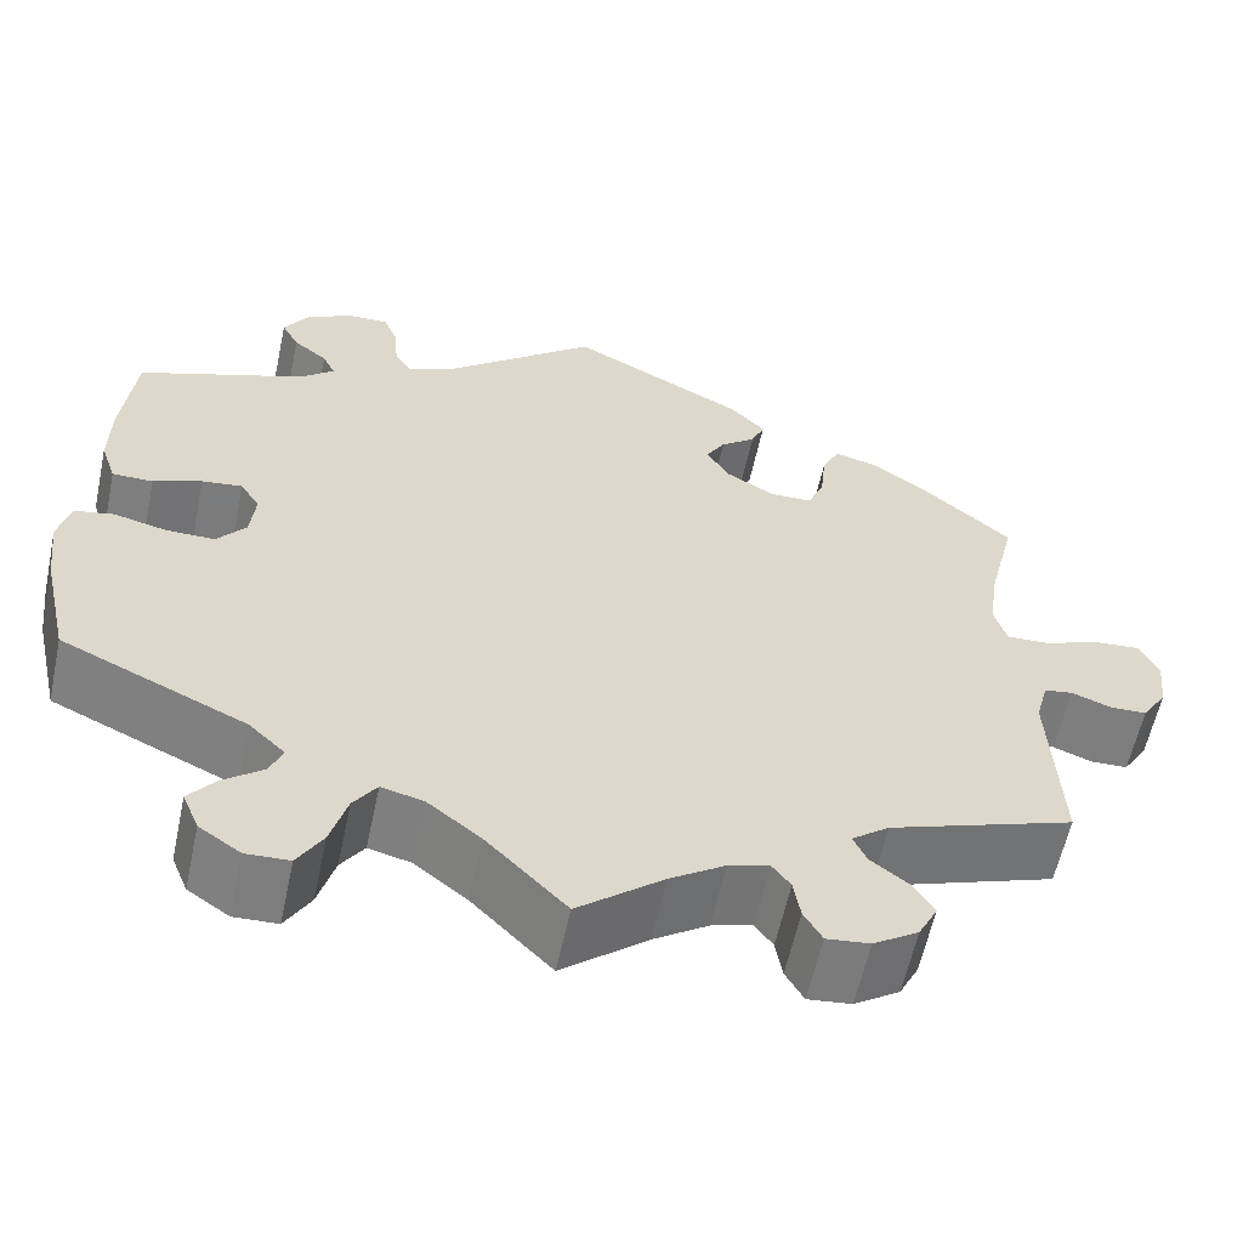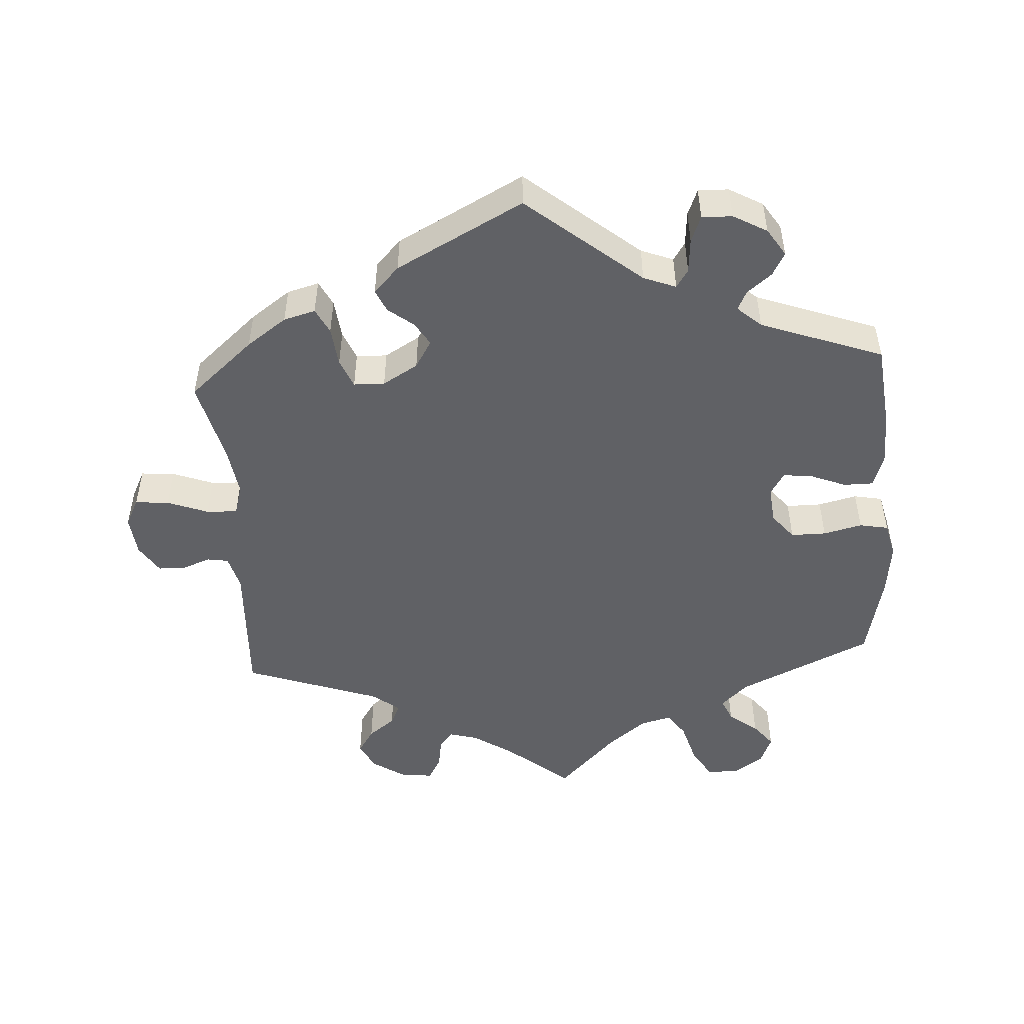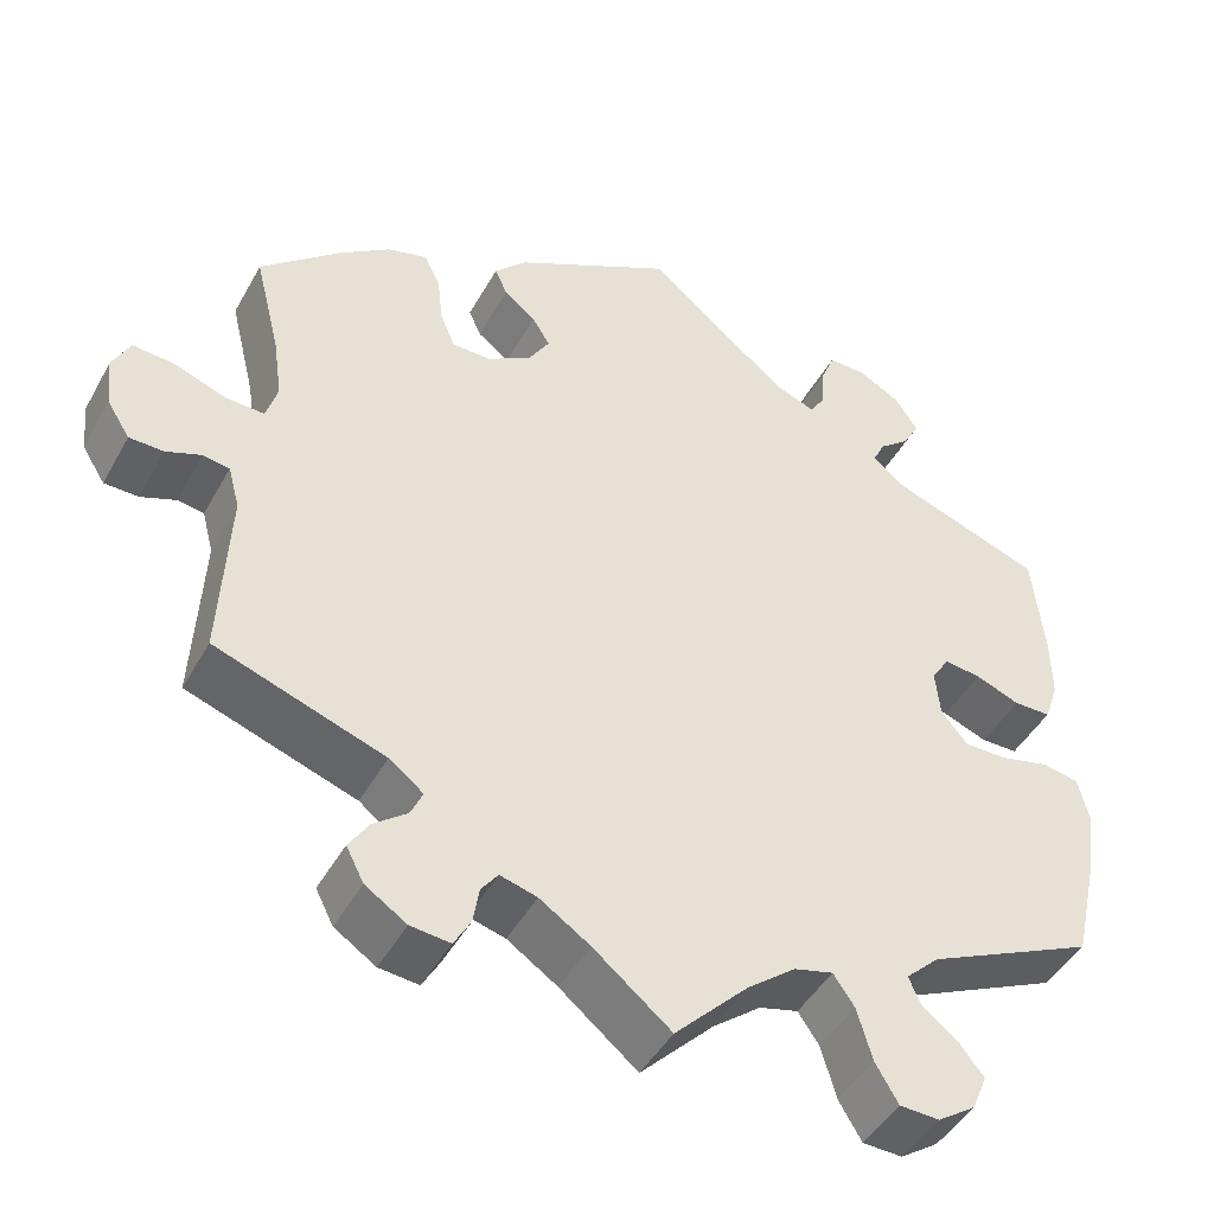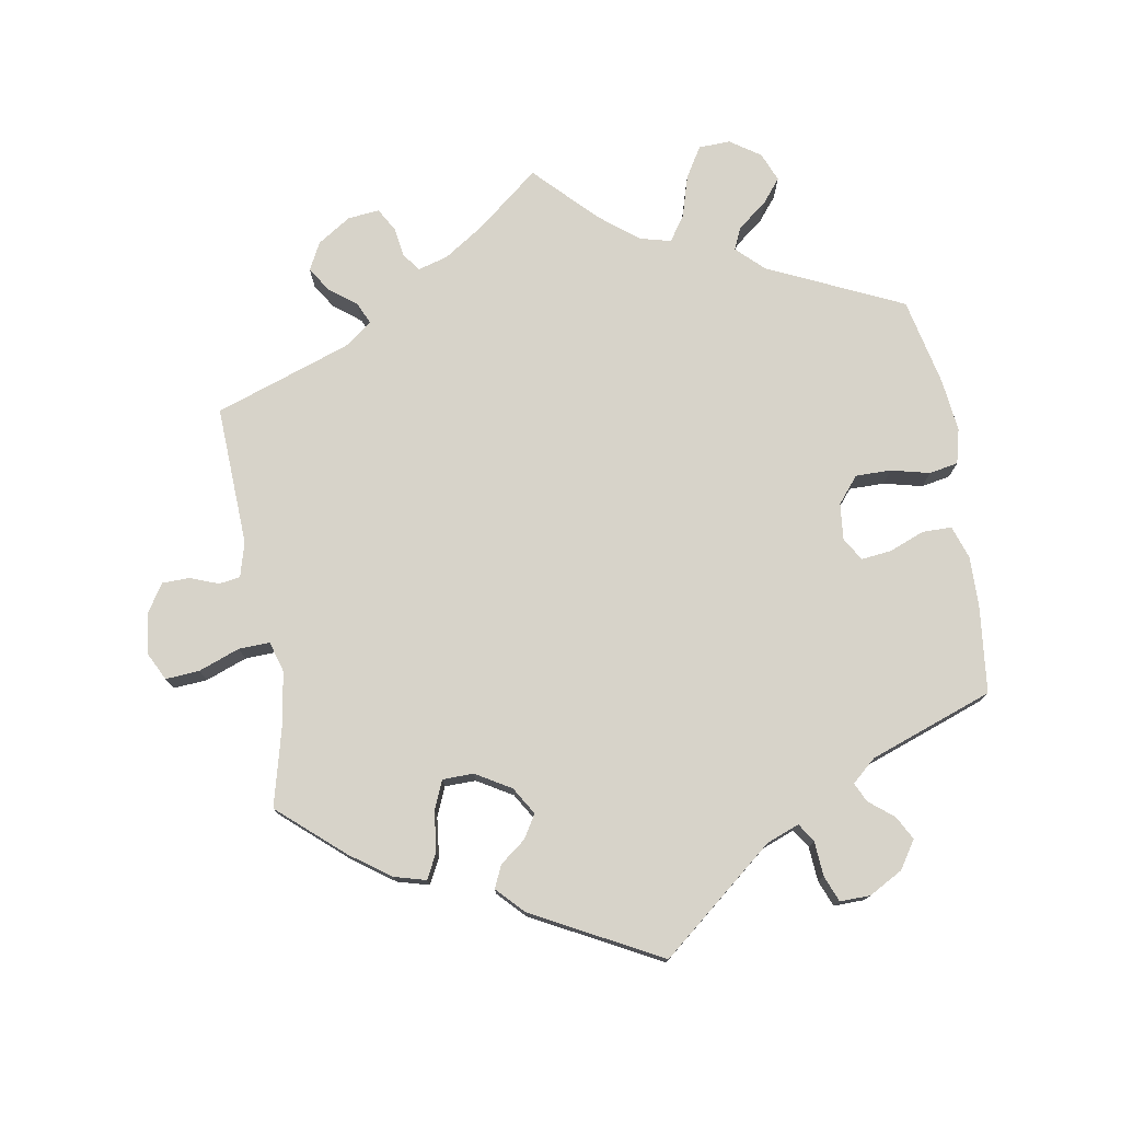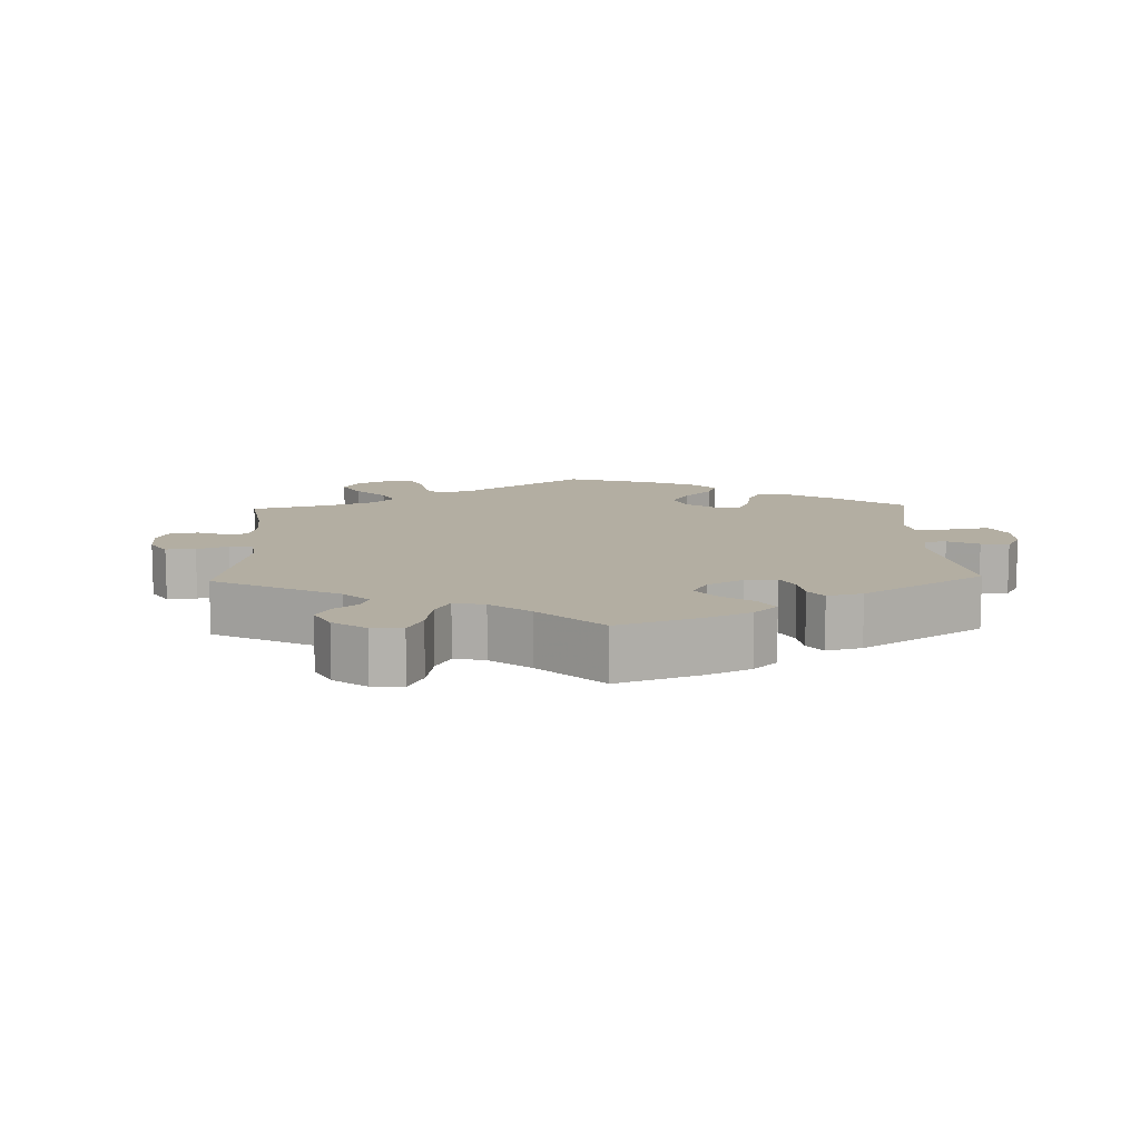
<metadata>
{"format":"obj","ext":"obj","renderer":"f3d","projection":"perspective","resolution":1024,"background":"white","views":[{"elev":-59.4,"azim":167.9,"up":"+Z"},{"elev":-49.8,"azim":3.8,"up":"+Y"},{"elev":-45.2,"azim":-27.5,"up":"+Z"},{"elev":76.4,"azim":-9.3,"up":"+Y"},{"elev":10.8,"azim":-62.0,"up":"+Y"}]}
</metadata>
<code>
v 0.161 0.07 0.445
v 0.207 0.07 0.427
v 0.224 0.07 0.453
v 0.228 0.07 0.502
v 0.243 0.07 0.539
v 0.286 0.07 0.538
v 0.334 0.07 0.511
v 0.359 0.07 0.472
v 0.341 0.07 0.439
v 0.306 0.07 0.411
v 0.293 0.07 0.384
v 0.327 0.07 0.354
v 0.501 0.07 0.29
v 0.514 0.07 0.168
v 0.515 0.07 0.096
v 0.499 0.07 0.049
v 0.457 0.07 0.049
v 0.407 0.07 0.069
v 0.365 0.07 0.074
v 0.345 0.07 0.042
v 0.35 0.07 -0.01
v 0.38 0.07 -0.047
v 0.43 0.07 -0.047
v 0.485 0.07 -0.034
v 0.526 0.07 -0.042
v 0.538 0.07 -0.091
v 0.529 0.07 -0.165
v 0.501 0.07 -0.289
v 0.31 0.07 -0.376
v 0.272 0.07 -0.412
v 0.286 0.07 -0.444
v 0.327 0.07 -0.476
v 0.354 0.07 -0.51
v 0.337 0.07 -0.551
v 0.294 0.07 -0.58
v 0.249 0.07 -0.578
v 0.223 0.07 -0.534
v 0.206 0.07 -0.475
v 0.182 0.07 -0.44
v 0.138 0.07 -0.451
v 0.083 0.07 -0.494
v 0 0.07 -0.578
v -0.088 0.07 -0.506
v -0.145 0.07 -0.468
v -0.187 0.07 -0.456
v -0.206 0.07 -0.481
v -0.213 0.07 -0.523
v -0.232 0.07 -0.556
v -0.277 0.07 -0.551
v -0.324 0.07 -0.52
v -0.344 0.07 -0.481
v -0.321 0.07 -0.446
v -0.283 0.07 -0.417
v -0.269 0.07 -0.387
v -0.308 0.07 -0.357
v -0.5 0.07 -0.289
v -0.49 0.07 -0.091
v -0.503 0.07 -0.042
v -0.533 0.07 -0.037
v -0.573 0.07 -0.052
v -0.612 0.07 -0.051
v -0.638 0.07 -0.01
v -0.644 0.07 0.047
v -0.624 0.07 0.086
v -0.576 0.07 0.082
v -0.518 0.07 0.06
v -0.474 0.07 0.058
v -0.461 0.07 0.101
v -0.471 0.07 0.171
v -0.5 0.07 0.289
v -0.408 0.07 0.368
v -0.351 0.07 0.408
v -0.306 0.07 0.42
v -0.288 0.07 0.384
v -0.282 0.07 0.328
v -0.265 0.07 0.287
v -0.221 0.07 0.286
v -0.171 0.07 0.315
v -0.147 0.07 0.354
v -0.167 0.07 0.387
v -0.203 0.07 0.415
v -0.217 0.07 0.447
v -0.181 0.07 0.484
v 0 0.07 0.578
v 0.161 0 0.445
v 0.207 0 0.427
v 0.224 0 0.453
v 0.228 0 0.502
v 0.243 0 0.539
v 0.286 0 0.538
v 0.334 0 0.511
v 0.359 0 0.472
v 0.341 0 0.439
v 0.306 0 0.411
v 0.293 0 0.384
v 0.327 0 0.354
v 0.501 0 0.29
v 0.514 0 0.168
v 0.515 0 0.096
v 0.499 0 0.049
v 0.457 0 0.049
v 0.407 0 0.069
v 0.365 0 0.074
v 0.345 0 0.042
v 0.35 0 -0.01
v 0.38 0 -0.047
v 0.43 0 -0.047
v 0.485 0 -0.034
v 0.526 0 -0.042
v 0.538 0 -0.091
v 0.529 0 -0.165
v 0.501 0 -0.289
v 0.31 0 -0.376
v 0.272 0 -0.412
v 0.286 0 -0.444
v 0.327 0 -0.476
v 0.354 0 -0.51
v 0.337 0 -0.551
v 0.294 0 -0.58
v 0.249 0 -0.578
v 0.223 0 -0.534
v 0.206 0 -0.475
v 0.182 0 -0.44
v 0.138 0 -0.451
v 0.083 0 -0.494
v 0 0 -0.578
v -0.088 0 -0.506
v -0.145 0 -0.468
v -0.187 0 -0.456
v -0.206 0 -0.481
v -0.213 0 -0.523
v -0.232 0 -0.556
v -0.277 0 -0.551
v -0.324 0 -0.52
v -0.344 0 -0.481
v -0.321 0 -0.446
v -0.283 0 -0.417
v -0.269 0 -0.387
v -0.308 0 -0.357
v -0.5 0 -0.289
v -0.49 0 -0.091
v -0.503 0 -0.042
v -0.533 0 -0.037
v -0.573 0 -0.052
v -0.612 0 -0.051
v -0.638 0 -0.01
v -0.644 0 0.047
v -0.624 0 0.086
v -0.576 0 0.082
v -0.518 0 0.06
v -0.474 0 0.058
v -0.461 0 0.101
v -0.471 0 0.171
v -0.5 0 0.289
v -0.408 0 0.368
v -0.351 0 0.408
v -0.306 0 0.42
v -0.288 0 0.384
v -0.282 0 0.328
v -0.265 0 0.287
v -0.221 0 0.286
v -0.171 0 0.315
v -0.147 0 0.354
v -0.167 0 0.387
v -0.203 0 0.415
v -0.217 0 0.447
v -0.181 0 0.484
v 0 0 0.578
f 83 84 1
f 80 81 82 83
f 79 80 83 1
f 78 79 1 2
f 77 78 2
f 72 73 74 75
f 72 75 76
f 69 70 71 72
f 68 69 72 76
f 67 68 76 77
f 63 64 65 66
f 63 66 67
f 62 63 67
f 59 60 61 62
f 58 59 62 67
f 57 58 67 77
f 55 56 57 77
f 50 51 52 53
f 50 53 54
f 49 50 54
f 46 47 48 49
f 45 46 49 54
f 44 45 54
f 41 42 43
f 40 41 43 44
f 39 40 44 54
f 35 36 37 38
f 35 38 39
f 34 35 39
f 31 32 33 34
f 31 34 39
f 30 31 39 54
f 26 27 28 29
f 23 24 25 26
f 22 23 26 29
f 21 22 29 30
f 15 16 17 18
f 15 18 19
f 12 13 14 15
f 11 12 15 19
f 7 8 9 10
f 7 10 11
f 6 7 11
f 3 4 5 6
f 2 3 6 11
f 20 21 30 54
f 20 54 55 77
f 19 20 77
f 2 11 19 77
f 85 168 167
f 167 166 165 164
f 85 167 164 163
f 86 85 163 162
f 86 162 161
f 159 158 157 156
f 160 159 156
f 156 155 154 153
f 160 156 153 152
f 161 160 152 151
f 150 149 148 147
f 151 150 147
f 151 147 146
f 146 145 144 143
f 151 146 143 142
f 161 151 142 141
f 161 141 140 139
f 137 136 135 134
f 138 137 134
f 138 134 133
f 133 132 131 130
f 138 133 130 129
f 138 129 128
f 127 126 125
f 128 127 125 124
f 138 128 124 123
f 122 121 120 119
f 123 122 119
f 123 119 118
f 118 117 116 115
f 123 118 115
f 138 123 115 114
f 113 112 111 110
f 110 109 108 107
f 113 110 107 106
f 114 113 106 105
f 102 101 100 99
f 103 102 99
f 99 98 97 96
f 103 99 96 95
f 94 93 92 91
f 95 94 91
f 95 91 90
f 90 89 88 87
f 95 90 87 86
f 138 114 105 104
f 161 139 138 104
f 161 104 103
f 161 103 95 86
f 1 85 86 2
f 2 86 87 3
f 3 87 88 4
f 4 88 89 5
f 5 89 90 6
f 6 90 91 7
f 7 91 92 8
f 8 92 93 9
f 9 93 94 10
f 10 94 95 11
f 11 95 96 12
f 12 96 97 13
f 13 97 98 14
f 14 98 99 15
f 15 99 100 16
f 16 100 101 17
f 17 101 102 18
f 18 102 103 19
f 19 103 104 20
f 20 104 105 21
f 21 105 106 22
f 22 106 107 23
f 23 107 108 24
f 24 108 109 25
f 25 109 110 26
f 26 110 111 27
f 27 111 112 28
f 28 112 113 29
f 29 113 114 30
f 30 114 115 31
f 31 115 116 32
f 32 116 117 33
f 33 117 118 34
f 34 118 119 35
f 35 119 120 36
f 36 120 121 37
f 37 121 122 38
f 38 122 123 39
f 39 123 124 40
f 40 124 125 41
f 41 125 126 42
f 42 126 127 43
f 43 127 128 44
f 44 128 129 45
f 45 129 130 46
f 46 130 131 47
f 47 131 132 48
f 48 132 133 49
f 49 133 134 50
f 50 134 135 51
f 51 135 136 52
f 52 136 137 53
f 53 137 138 54
f 54 138 139 55
f 55 139 140 56
f 56 140 141 57
f 57 141 142 58
f 58 142 143 59
f 59 143 144 60
f 60 144 145 61
f 61 145 146 62
f 62 146 147 63
f 63 147 148 64
f 64 148 149 65
f 65 149 150 66
f 66 150 151 67
f 67 151 152 68
f 68 152 153 69
f 69 153 154 70
f 70 154 155 71
f 71 155 156 72
f 72 156 157 73
f 73 157 158 74
f 74 158 159 75
f 75 159 160 76
f 76 160 161 77
f 77 161 162 78
f 78 162 163 79
f 79 163 164 80
f 80 164 165 81
f 81 165 166 82
f 82 166 167 83
f 83 167 168 84
f 84 168 85 1

</code>
